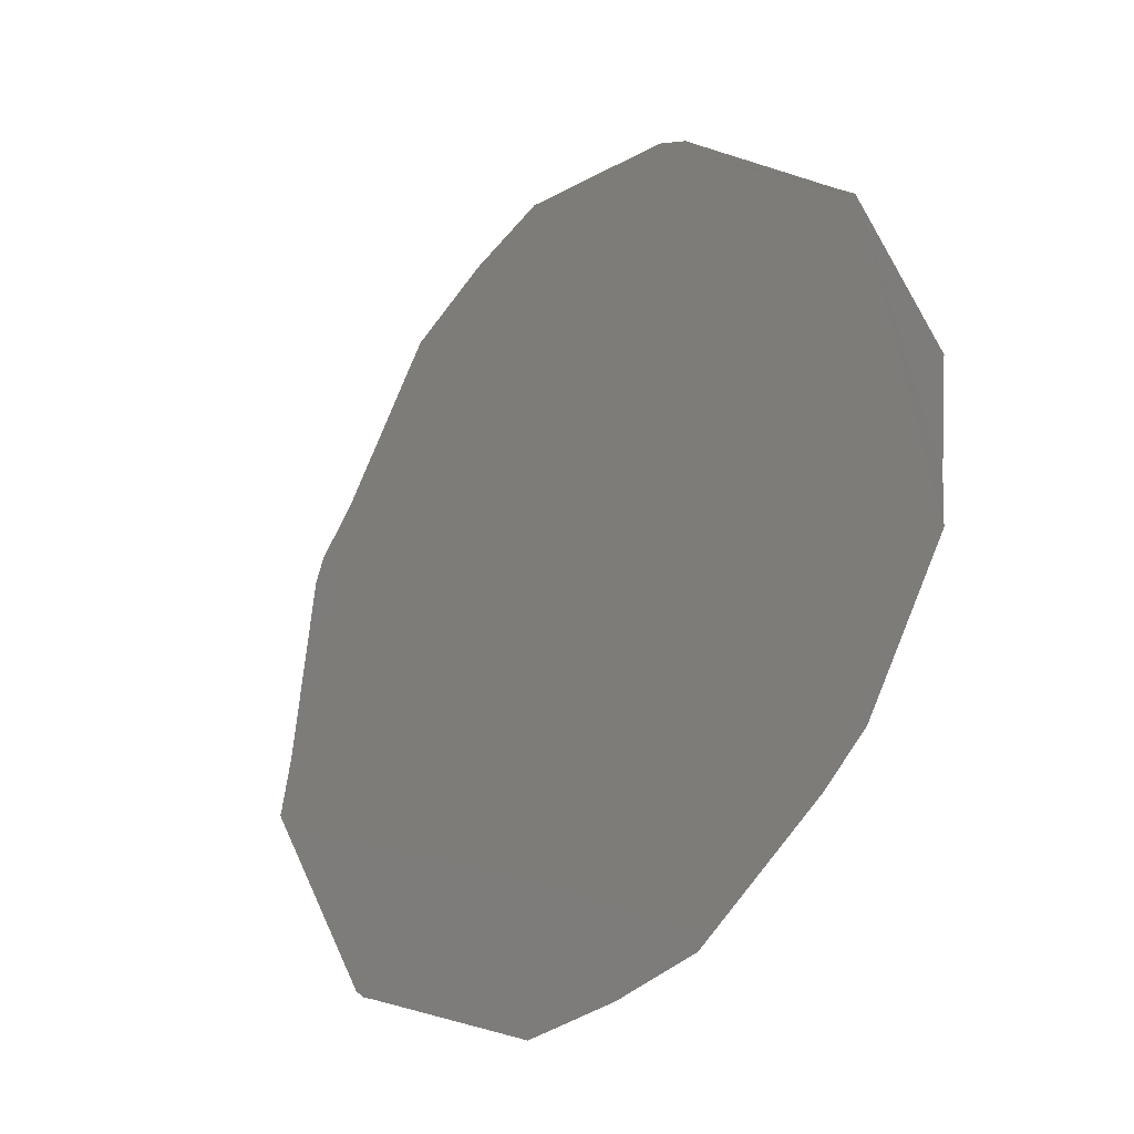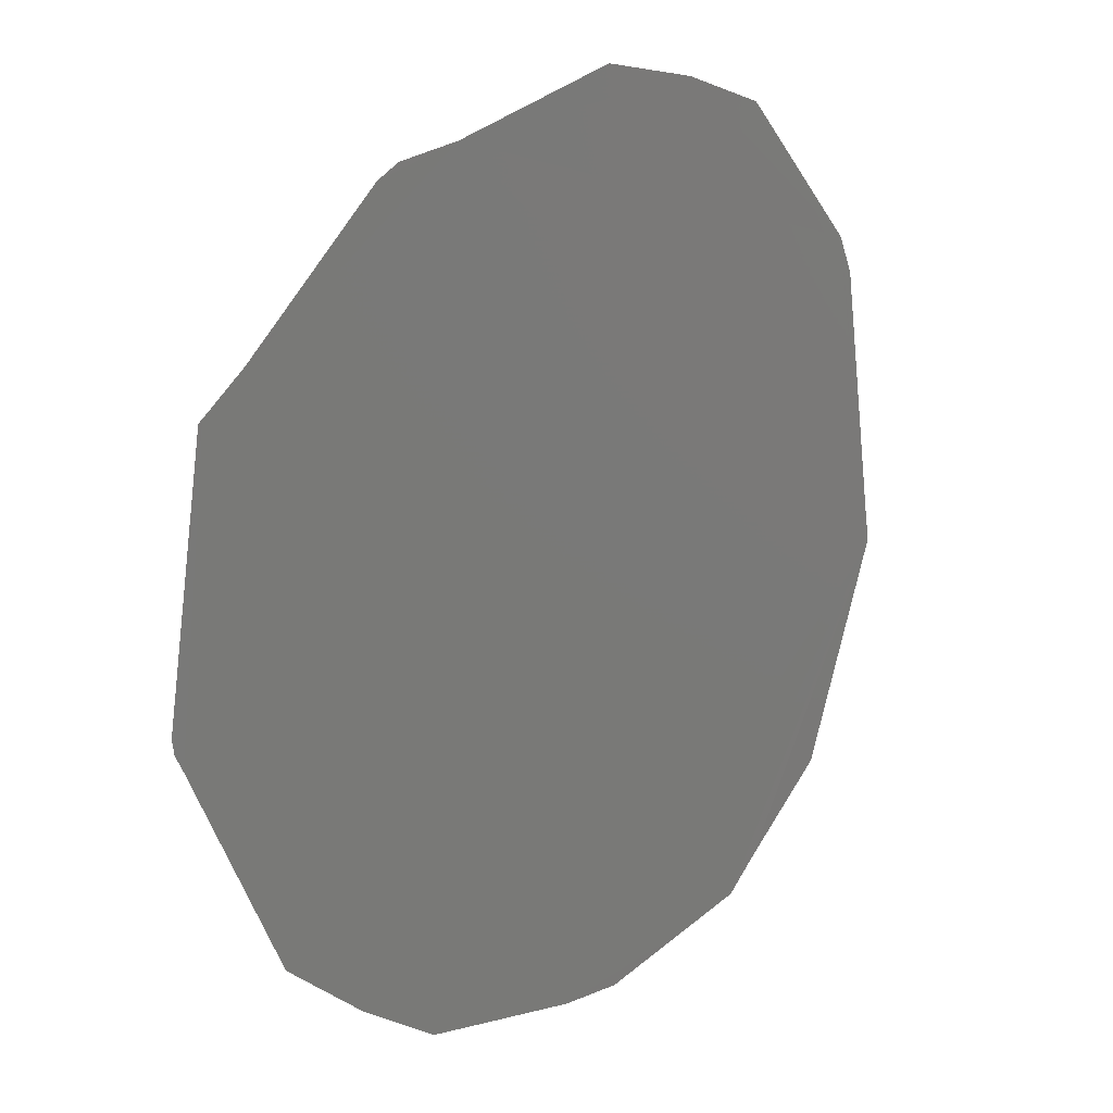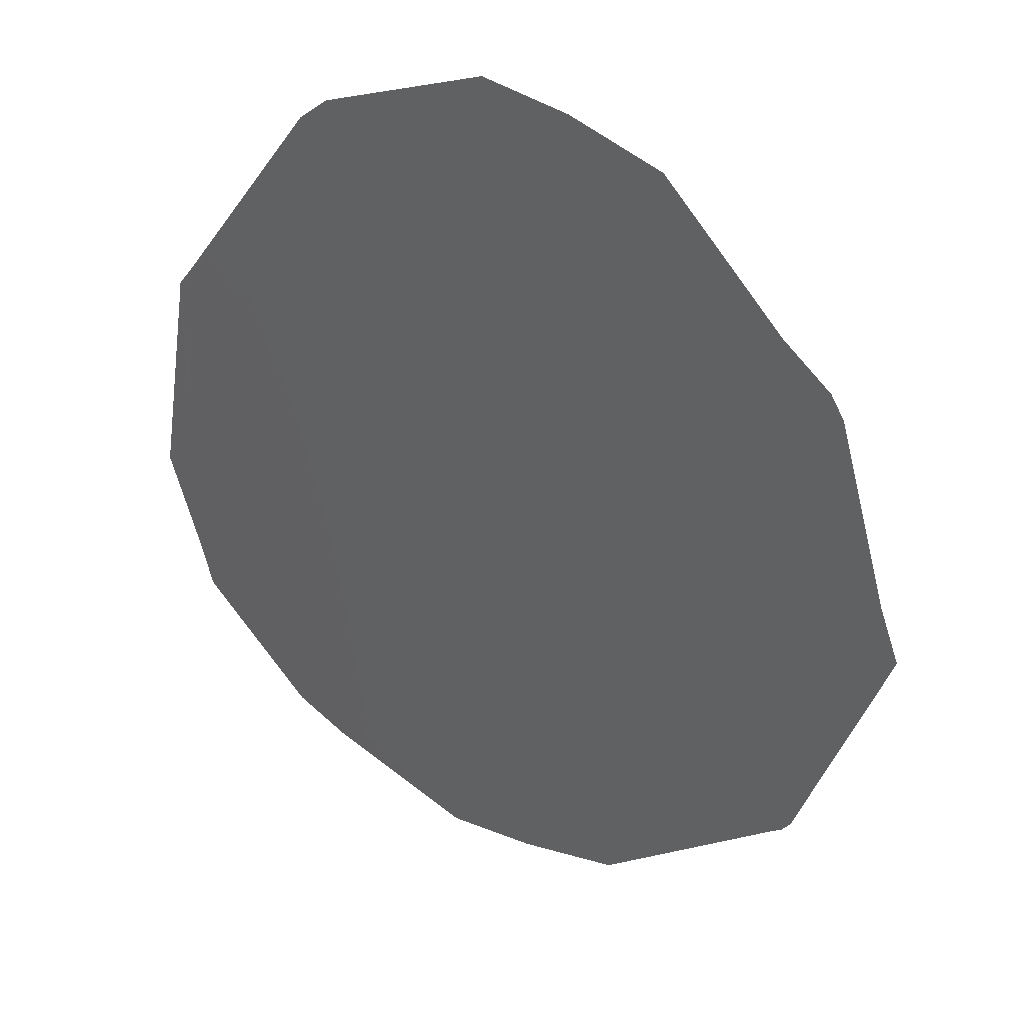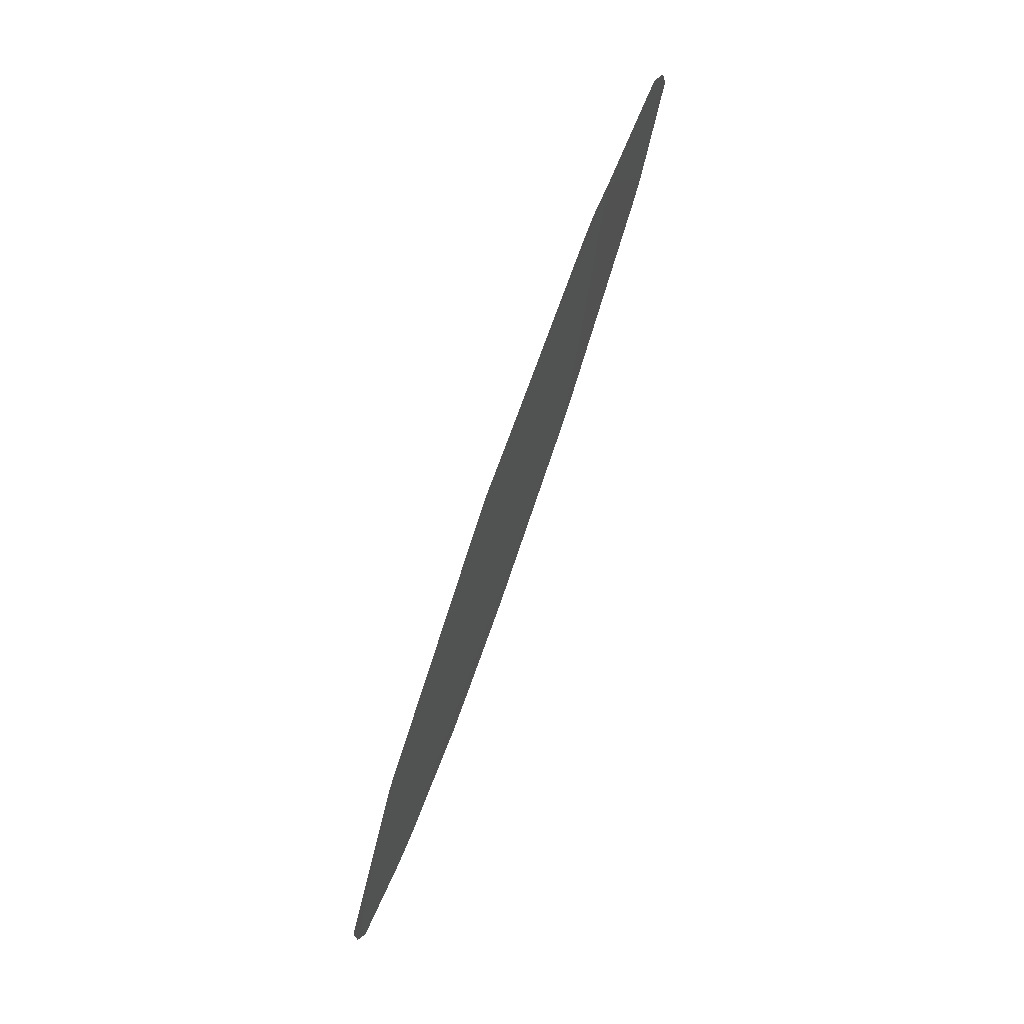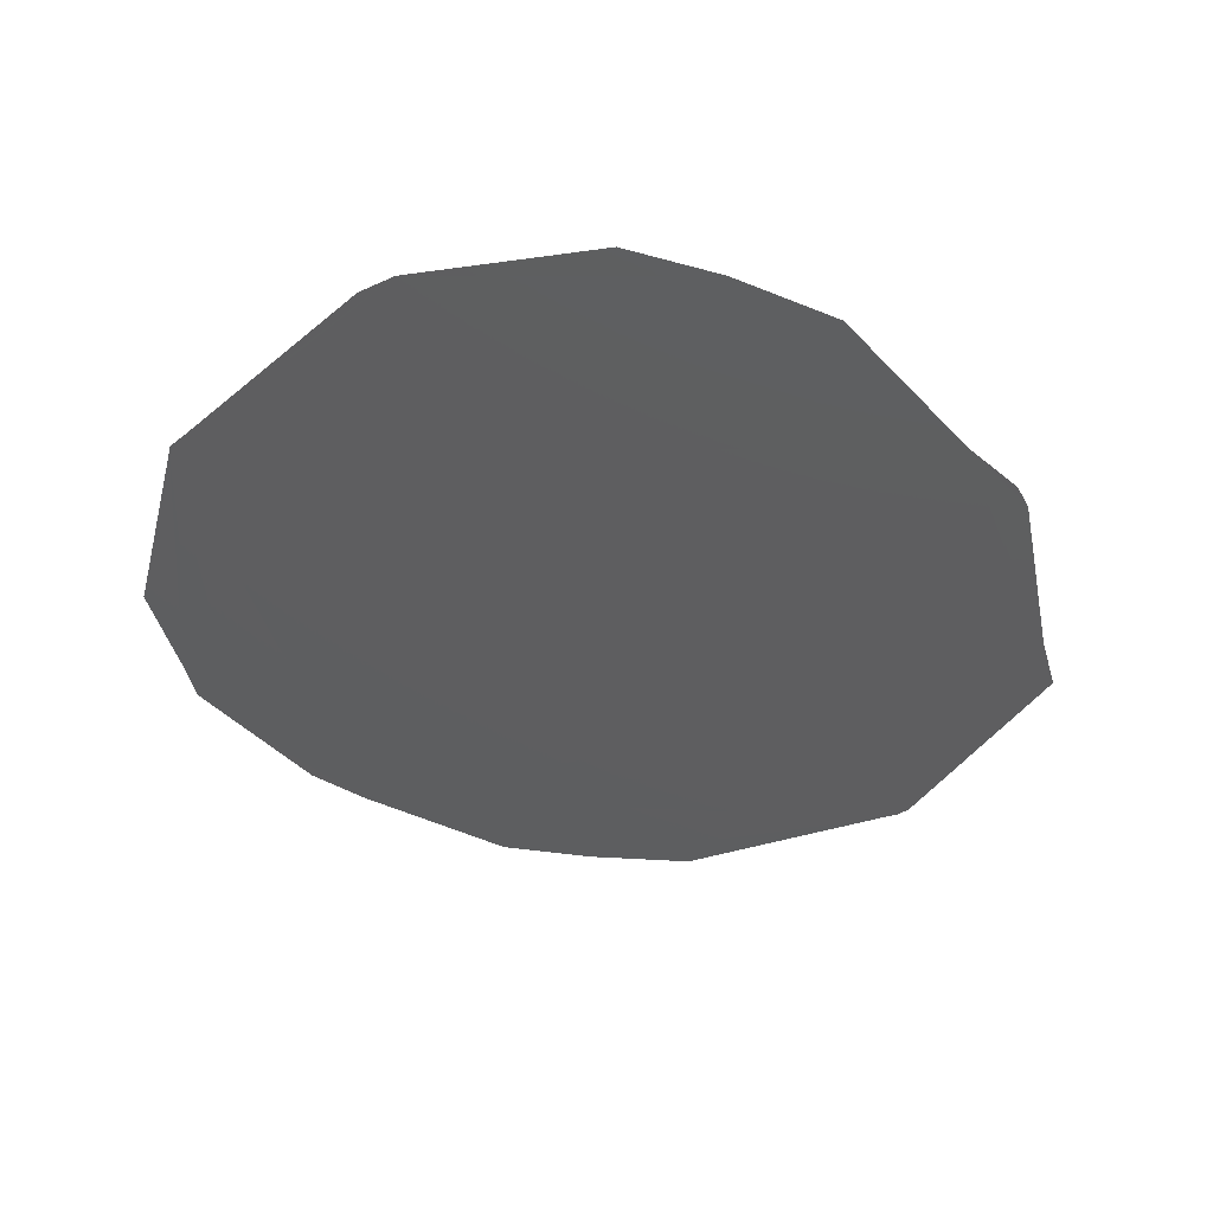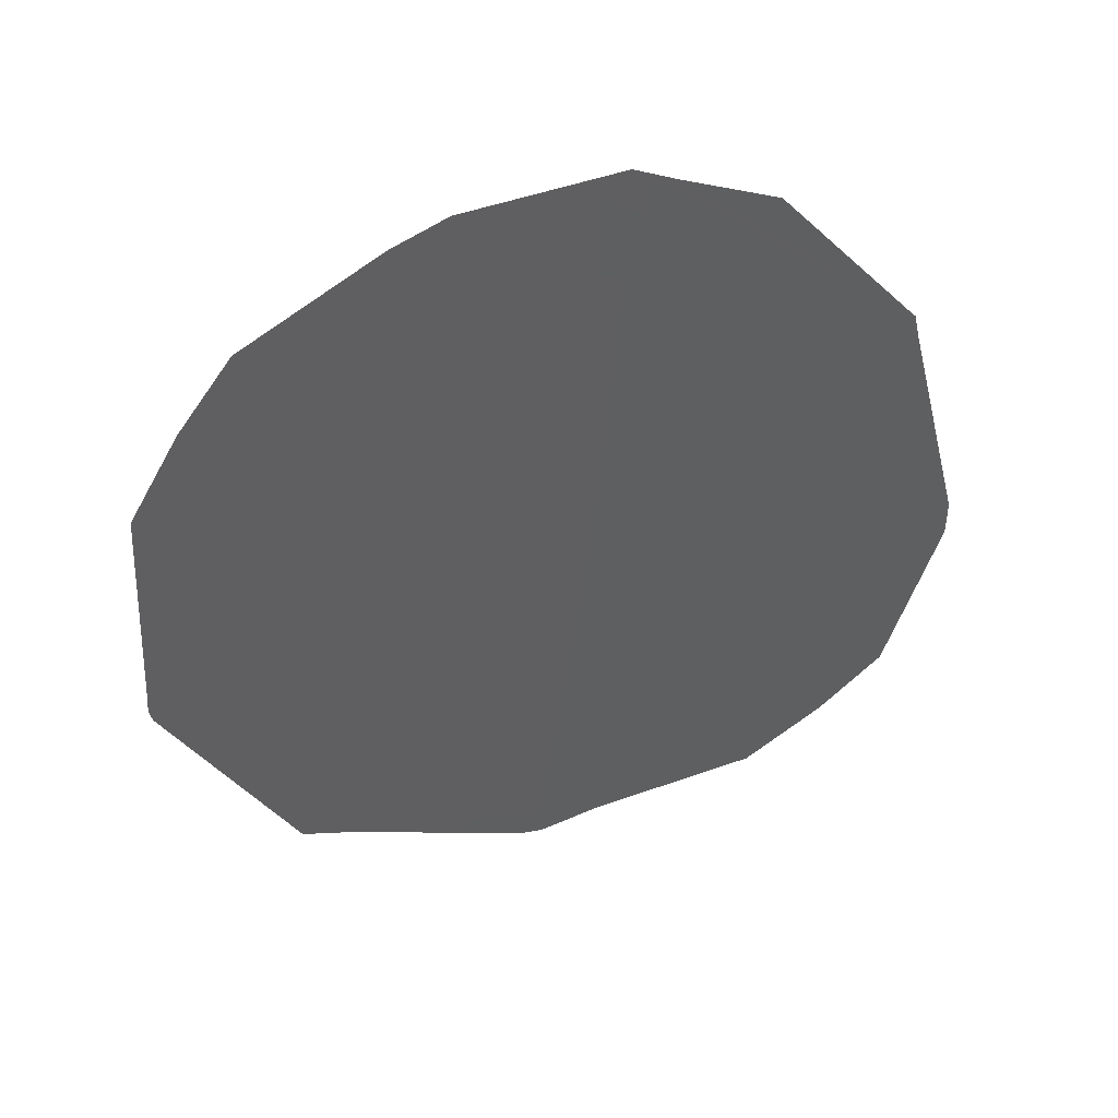
<metadata>
{"format":"stl","ext":"stl","renderer":"f3d","projection":"perspective","resolution":1024,"background":"white","views":[{"elev":-62.1,"azim":-141.3,"up":"+Z"},{"elev":-10.6,"azim":126.2,"up":"+Z"},{"elev":58.1,"azim":20.5,"up":"+Z"},{"elev":6.4,"azim":84.5,"up":"+Z"},{"elev":-15.0,"azim":-12.9,"up":"+Y"},{"elev":-53.0,"azim":-138.2,"up":"+Y"}]}
</metadata>
<code>
# stl→obj: 26 verts, 24 faces
v 0.08343 -0.0263 -0.0308
v 0.0834 -0.02666 -0.03184
v 0.08362 -0.02686 -0.0323
v 0.0835 -0.02626 -0.03064
v 0.08343 -0.02629 -0.03076
v 0.08419 -0.02598 -0.02944
v 0.08406 -0.026 -0.02958
v 0.08537 -0.02605 -0.02898
v 0.08495 -0.02597 -0.02899
v 0.08651 -0.02647 -0.02952
v 0.08584 -0.02617 -0.02904
v 0.08685 -0.02662 -0.02976
v 0.08677 -0.02657 -0.02967
v 0.08723 -0.02697 -0.03057
v 0.08371 -0.02695 -0.0325
v 0.08393 -0.02705 -0.03267
v 0.08432 -0.02722 -0.03295
v 0.08459 -0.02731 -0.03304
v 0.08736 -0.02707 -0.03079
v 0.0871 -0.02745 -0.03202
v 0.08737 -0.02708 -0.03082
v 0.08701 -0.02747 -0.03214
v 0.08707 -0.02746 -0.03208
v 0.08577 -0.02756 -0.03309
v 0.08624 -0.02759 -0.03292
v 0.08533 -0.02751 -0.03319
f 1 2 3
f 4 5 1
f 6 7 4
f 8 9 6
f 10 11 8
f 12 13 10
f 14 12 10
f 10 8 6
f 6 4 1
f 1 3 15
f 16 17 18
f 1 15 16
f 10 6 1
f 19 14 10
f 20 21 19
f 22 23 20
f 24 25 22
f 18 26 24
f 1 16 18
f 19 10 1
f 22 20 19
f 18 24 22
f 19 1 18
f 18 22 19

</code>
